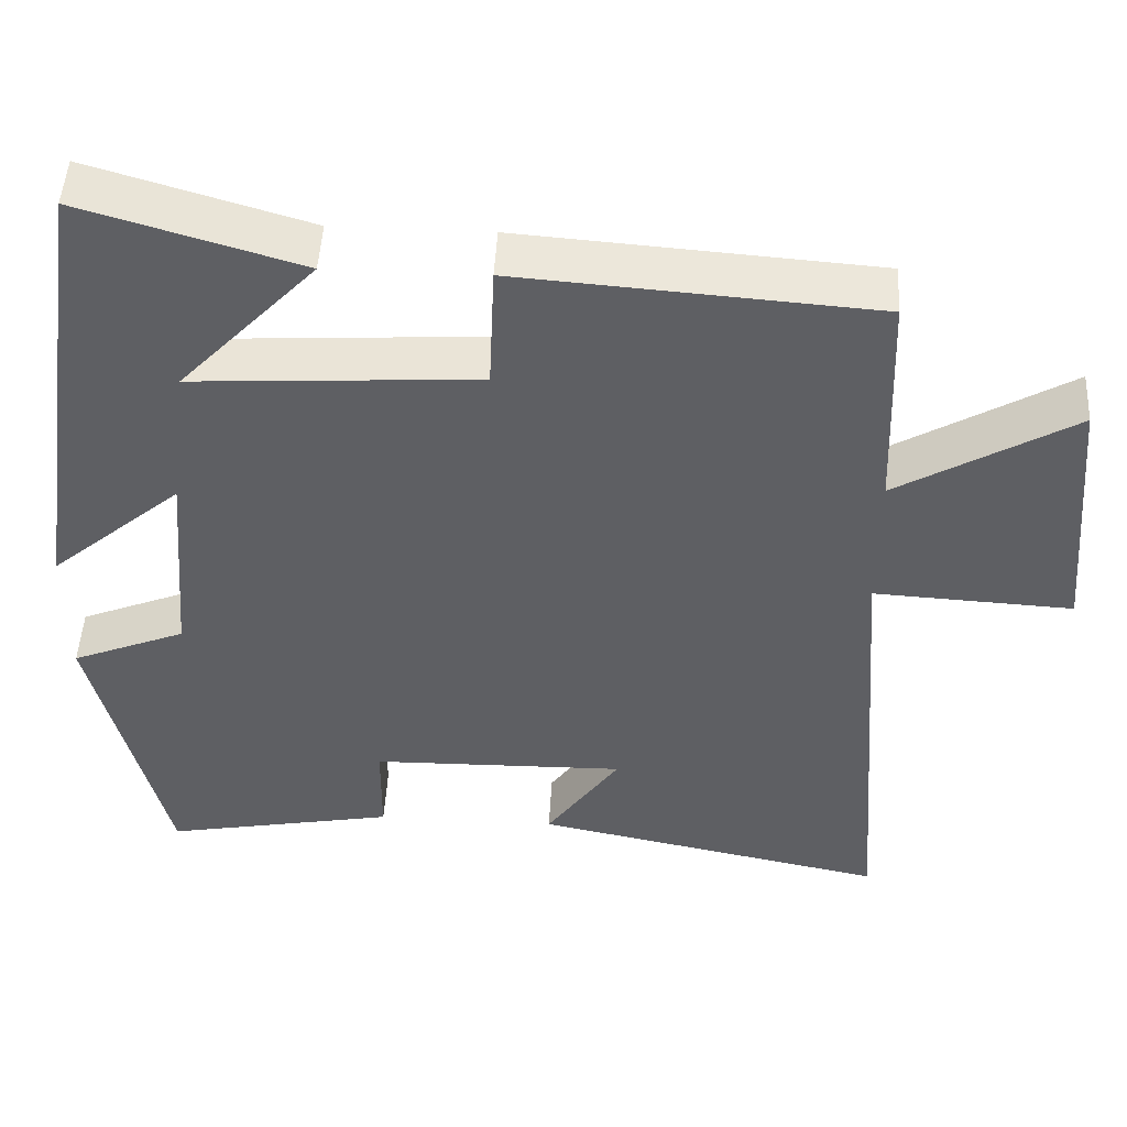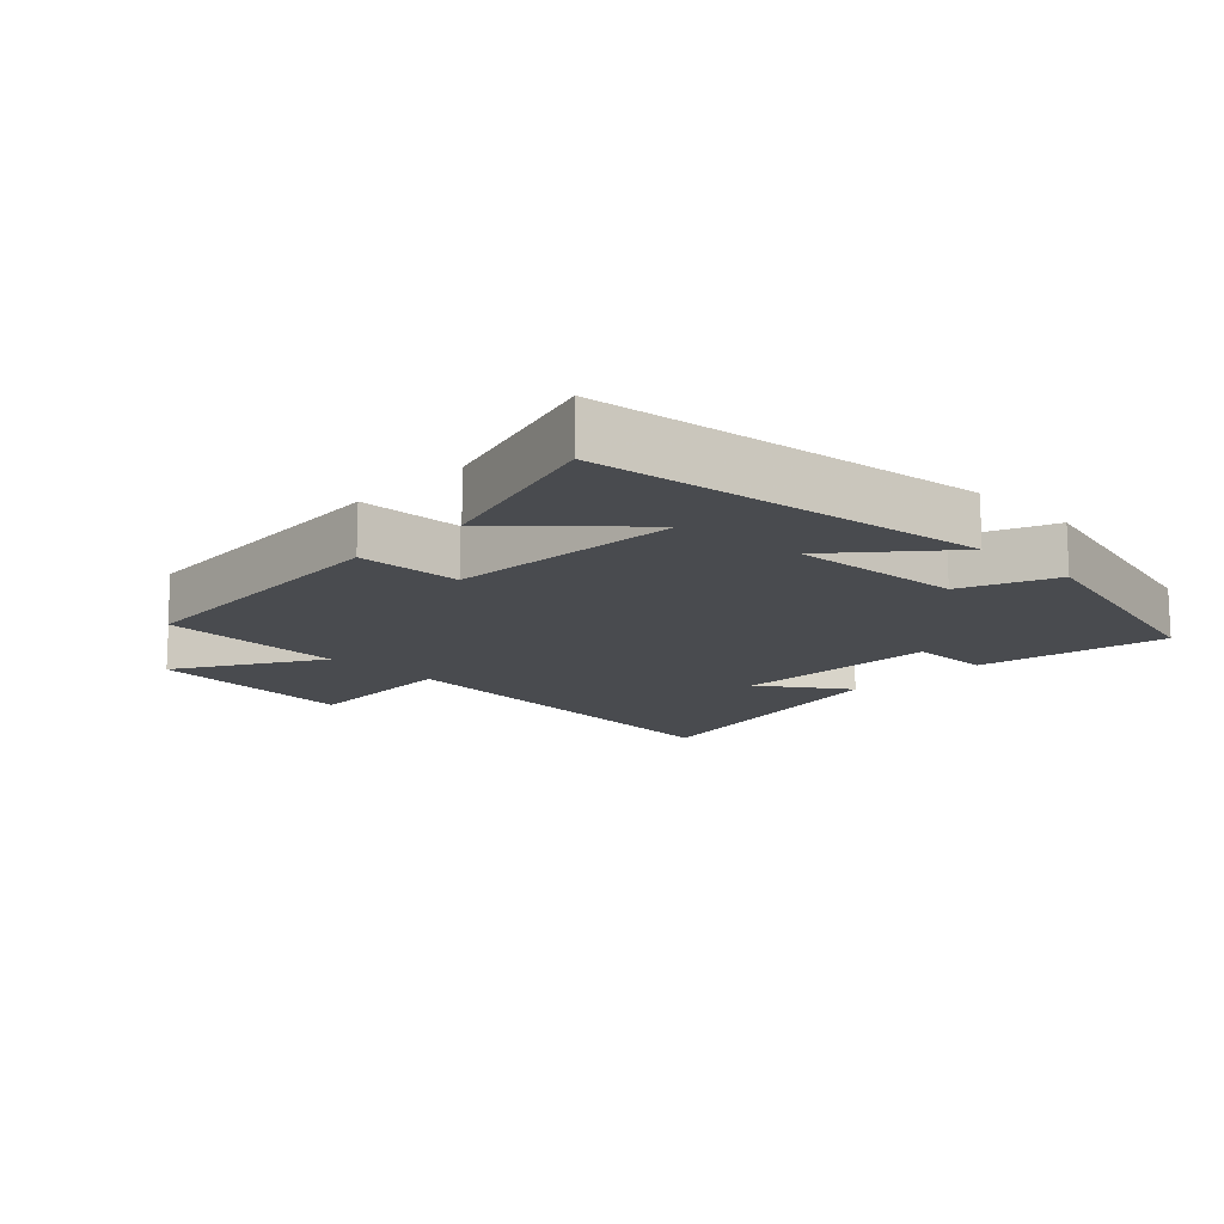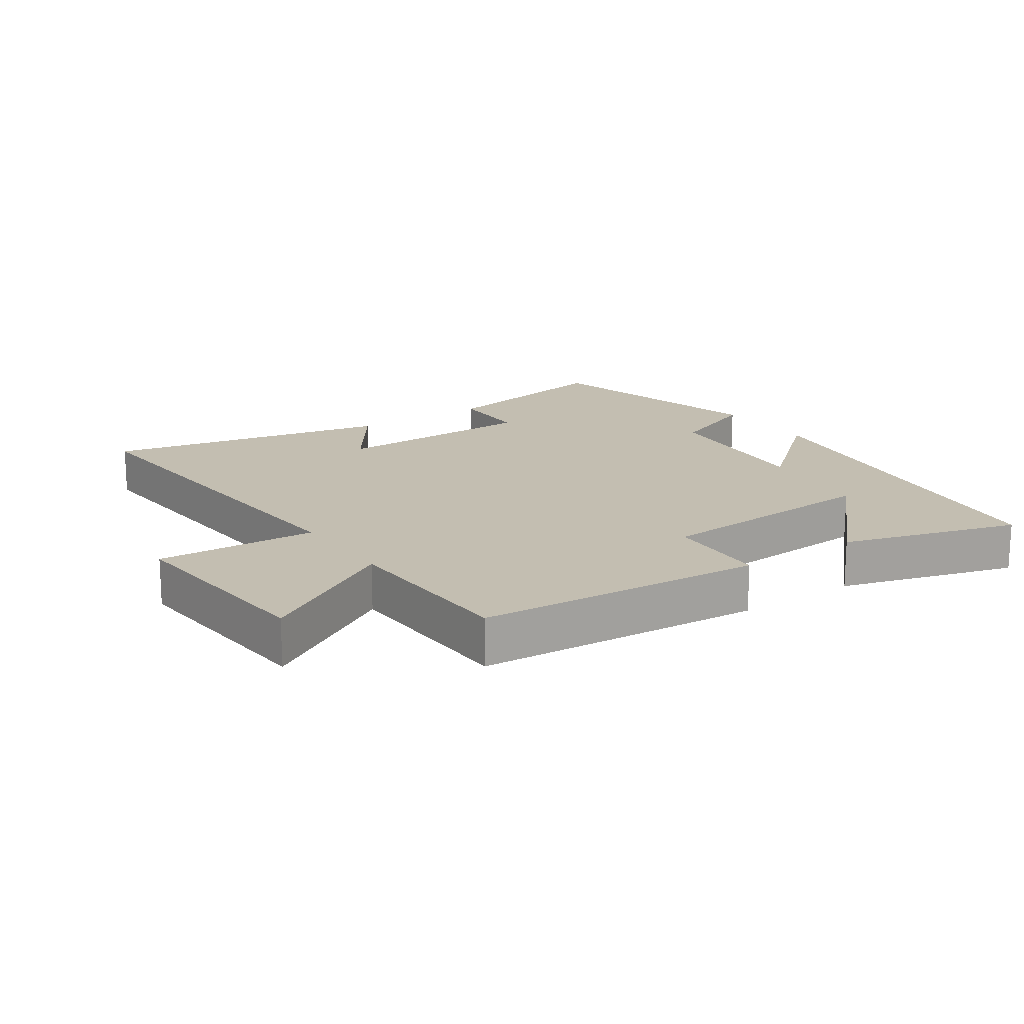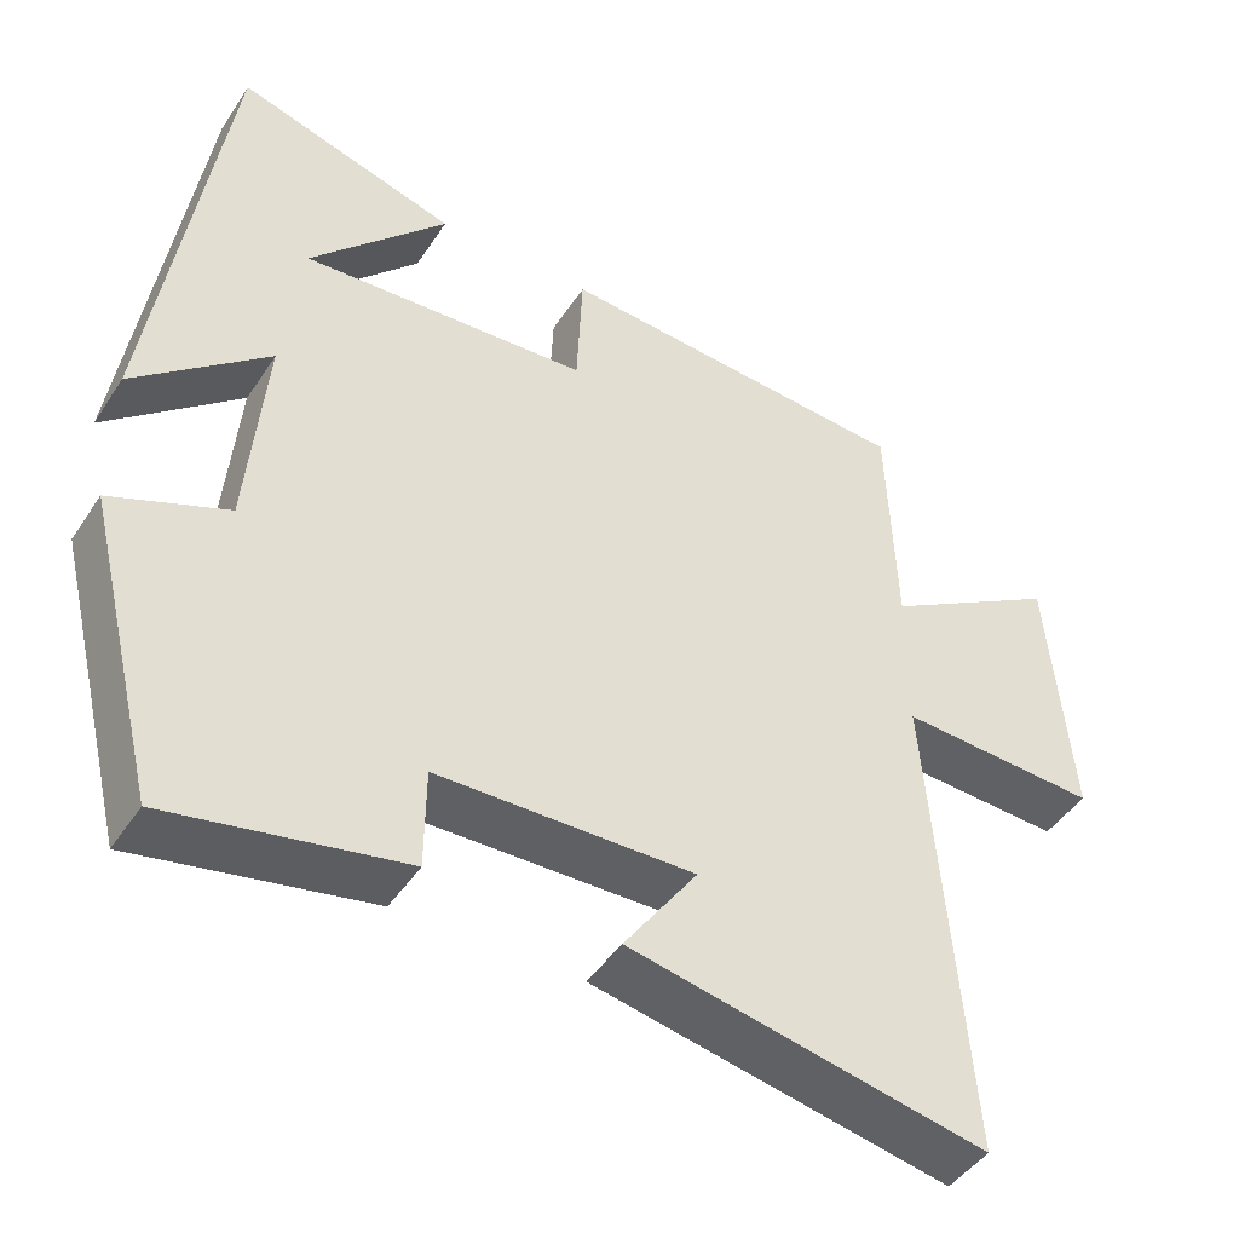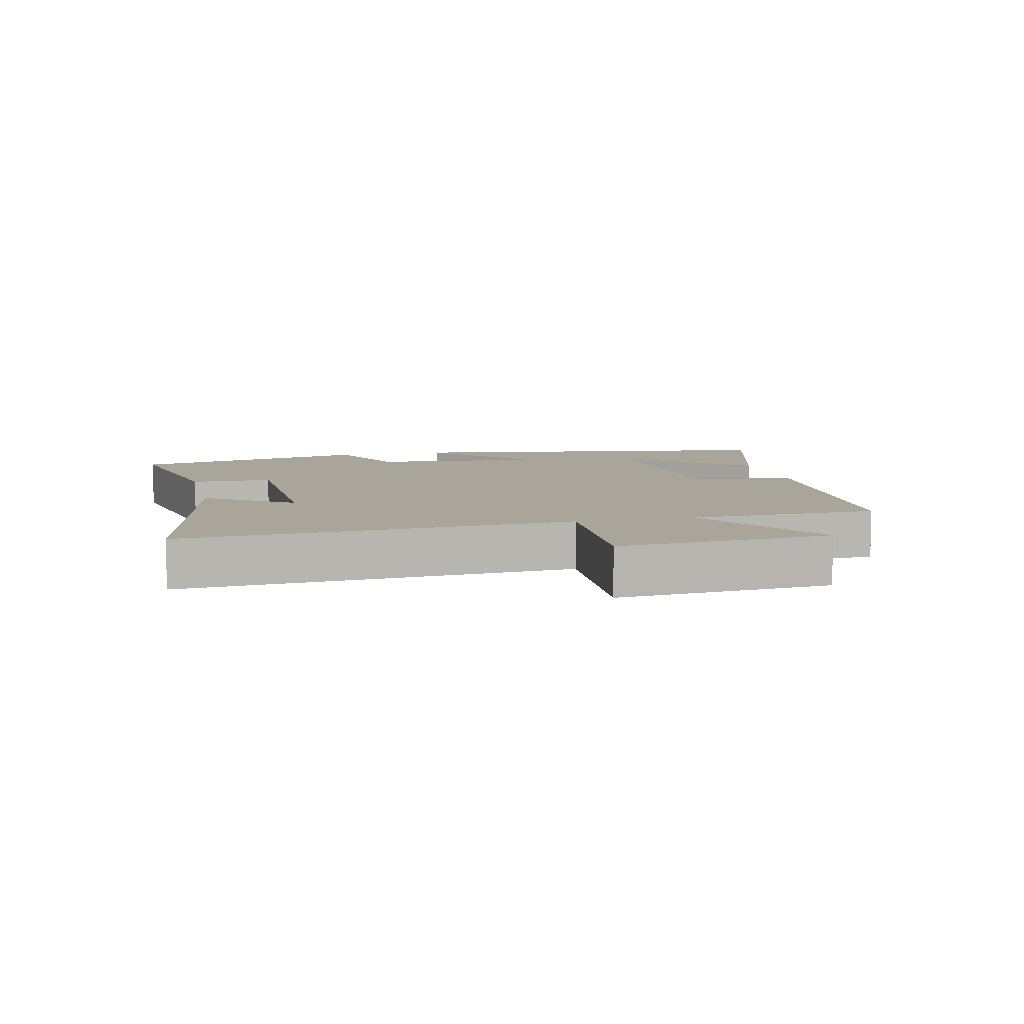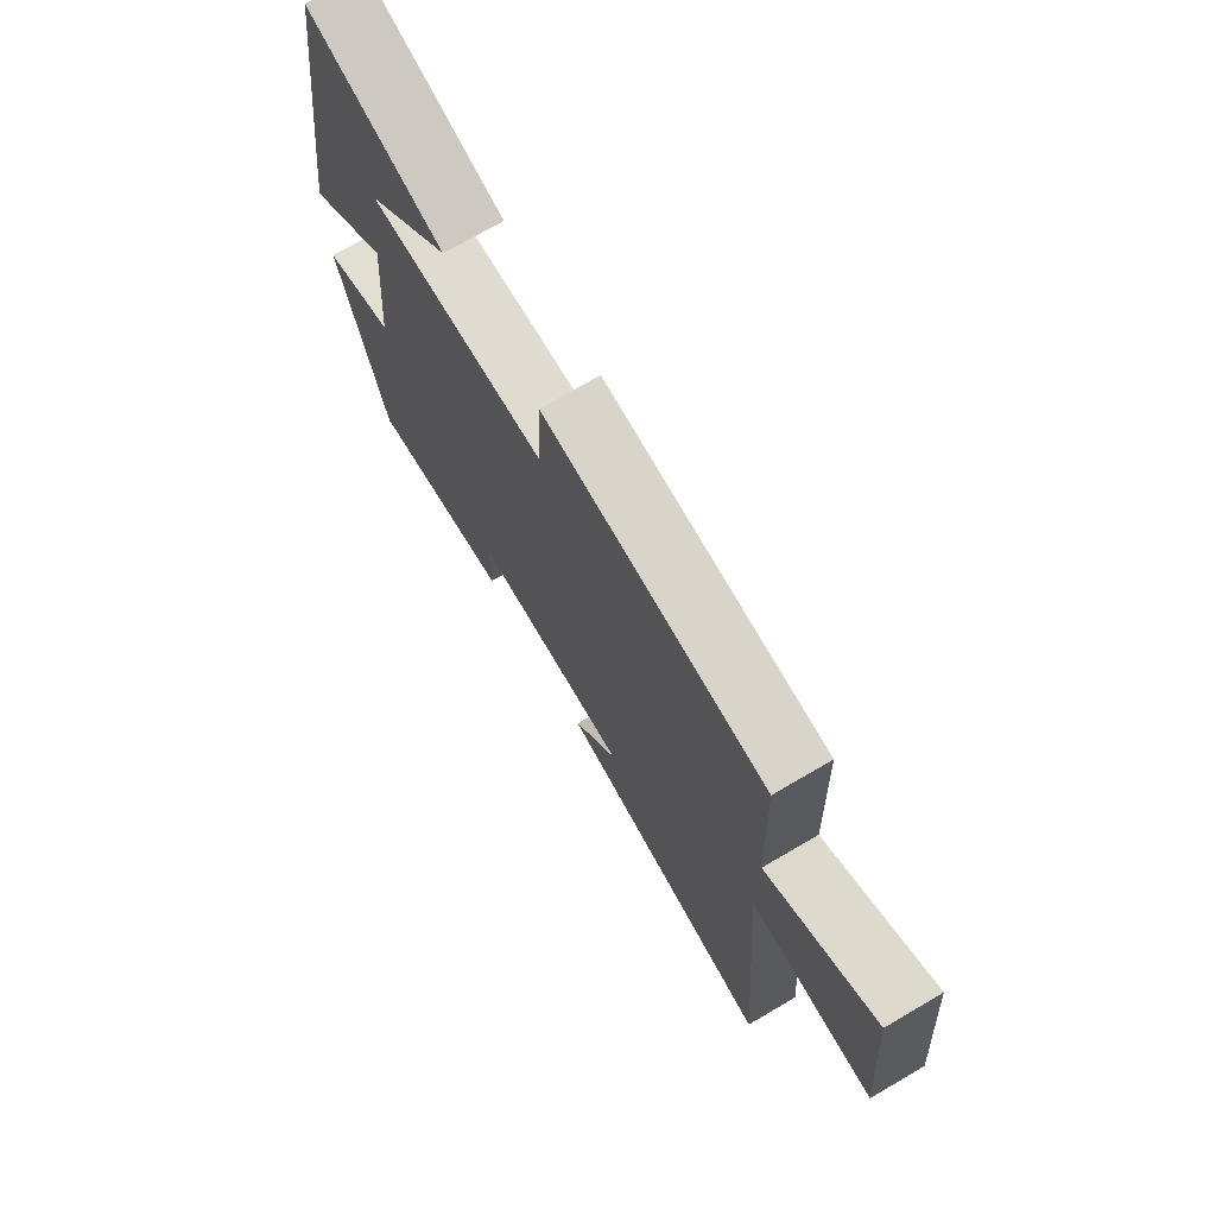
<metadata>
{"format":"obj","ext":"obj","renderer":"f3d","projection":"perspective","resolution":1024,"background":"white","views":[{"elev":48.4,"azim":-176.9,"up":"+Z"},{"elev":-14.2,"azim":45.4,"up":"+Y"},{"elev":17.2,"azim":-34.3,"up":"+Y"},{"elev":-45.2,"azim":148.7,"up":"+Z"},{"elev":7.6,"azim":-103.1,"up":"+Y"},{"elev":72.6,"azim":-120.3,"up":"+Z"}]}
</metadata>
<code>
v -0.49 0.07 0.468
v -0.049 0.07 0.5
v -0.042 0.07 0.342
v 0.312 0.07 0.32
v 0.143 0.07 0.5
v 0.414 0.07 0.58
v 0.5 0.07 -0.008
v 0.336 0.07 0.132
v 0.358 0.07 -0.128
v 0.5 0.07 -0.186
v 0.409 0.07 -0.555
v 0.121 0.07 -0.5
v 0.12 0.07 -0.376
v -0.196 0.07 -0.37
v -0.105 0.07 -0.5
v -0.544 0.07 -0.589
v -0.5 0.07 0.003
v -0.746 0.07 -0.01
v -0.718 0.07 0.314
v -0.5 0.07 0.185
v -0.49 0 0.468
v -0.049 0 0.5
v -0.042 0 0.342
v 0.312 0 0.32
v 0.143 0 0.5
v 0.414 0 0.58
v 0.5 0 -0.008
v 0.336 0 0.132
v 0.358 0 -0.128
v 0.5 0 -0.186
v 0.409 0 -0.555
v 0.121 0 -0.5
v 0.12 0 -0.376
v -0.196 0 -0.37
v -0.105 0 -0.5
v -0.544 0 -0.589
v -0.5 0 0.003
v -0.746 0 -0.01
v -0.718 0 0.314
v -0.5 0 0.185
f 17 18 19 20
f 17 20 1 2
f 14 15 16 17
f 13 14 17
f 10 11 12 13
f 9 10 13 17
f 8 9 17
f 6 7 8
f 4 5 6
f 4 6 8
f 3 4 8 17
f 2 3 17
f 40 39 38 37
f 22 21 40 37
f 37 36 35 34
f 37 34 33
f 33 32 31 30
f 37 33 30 29
f 37 29 28
f 28 27 26
f 26 25 24
f 28 26 24
f 37 28 24 23
f 37 23 22
f 1 21 22 2
f 2 22 23 3
f 3 23 24 4
f 4 24 25 5
f 5 25 26 6
f 6 26 27 7
f 7 27 28 8
f 8 28 29 9
f 9 29 30 10
f 10 30 31 11
f 11 31 32 12
f 12 32 33 13
f 13 33 34 14
f 14 34 35 15
f 15 35 36 16
f 16 36 37 17
f 17 37 38 18
f 18 38 39 19
f 19 39 40 20
f 20 40 21 1

</code>
